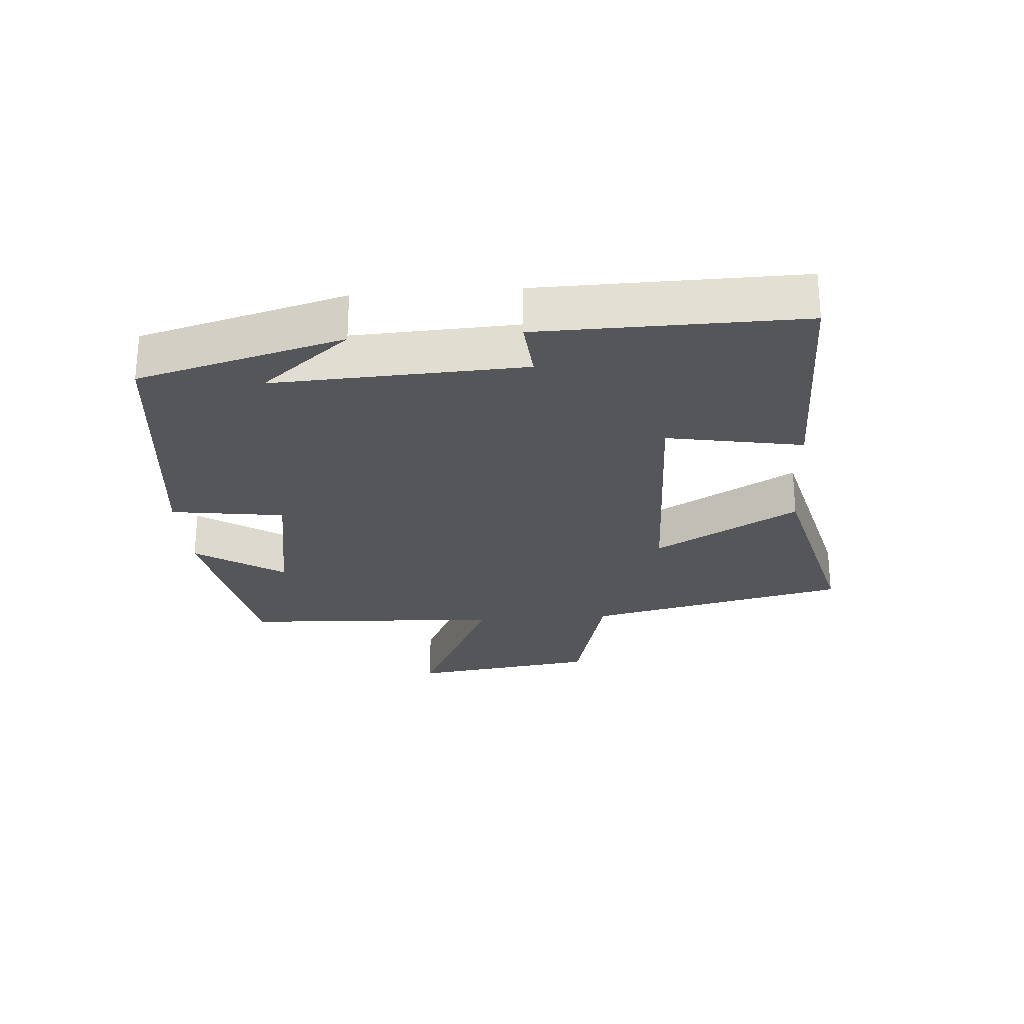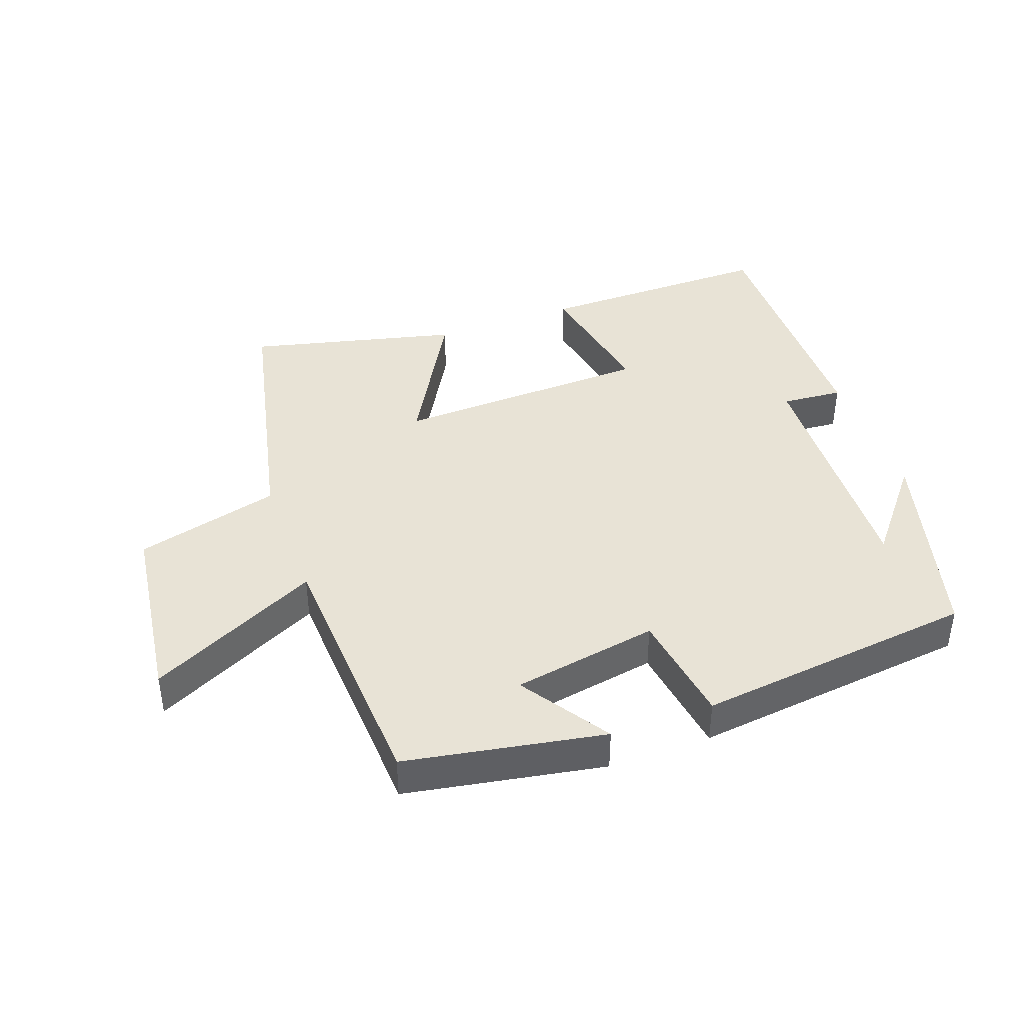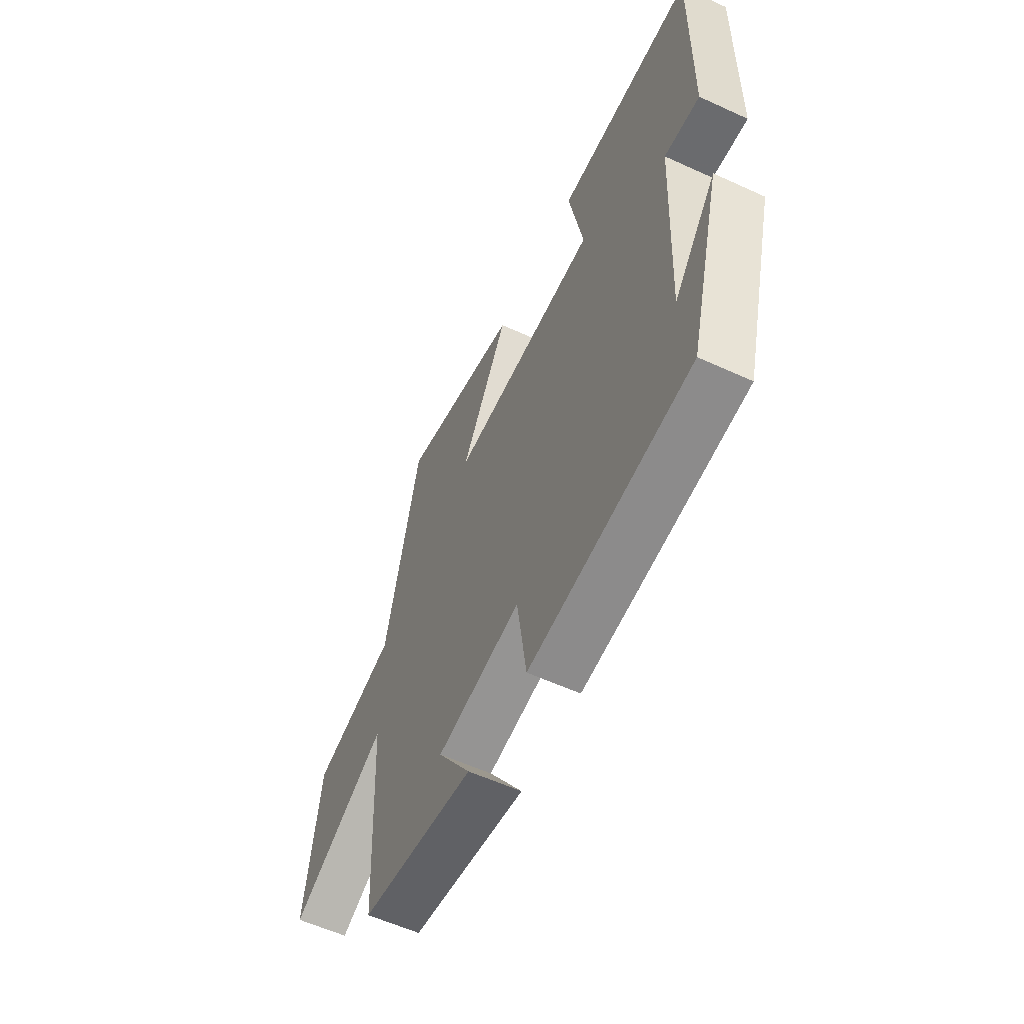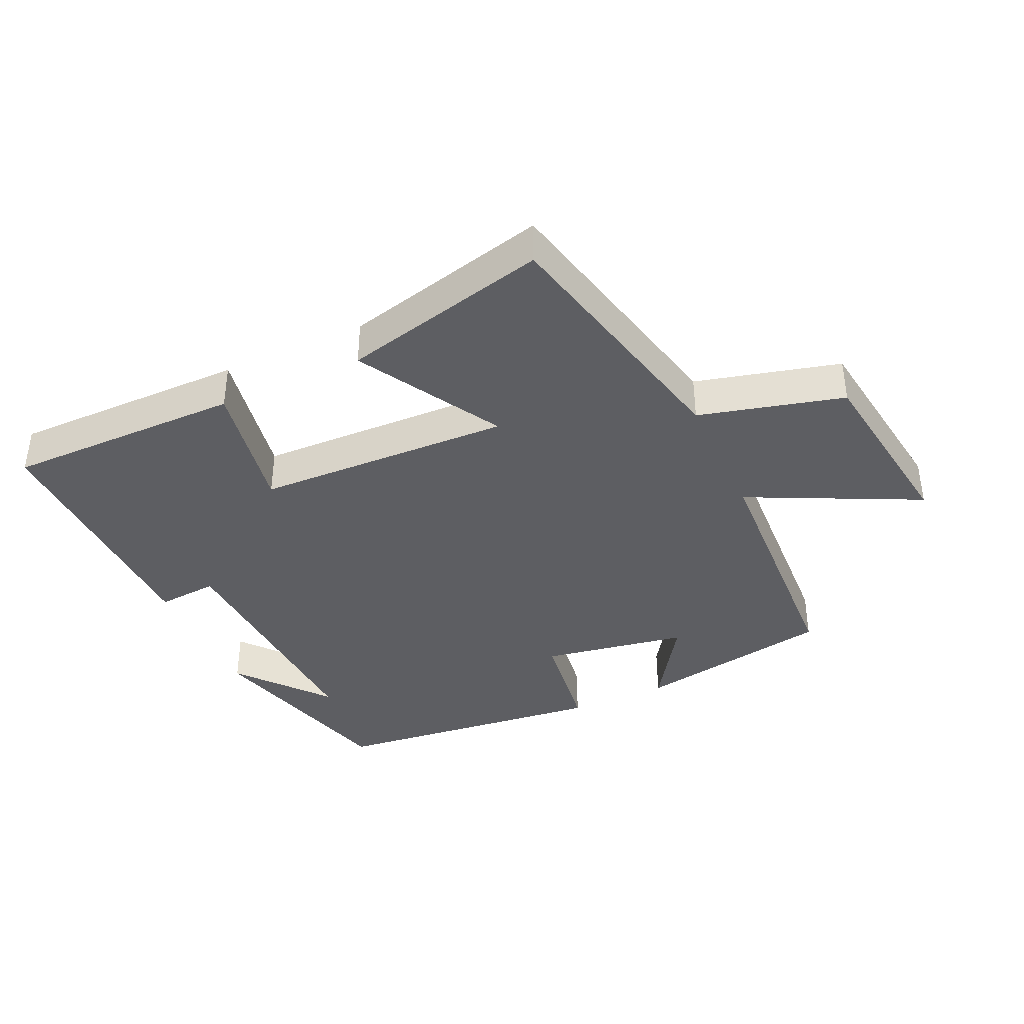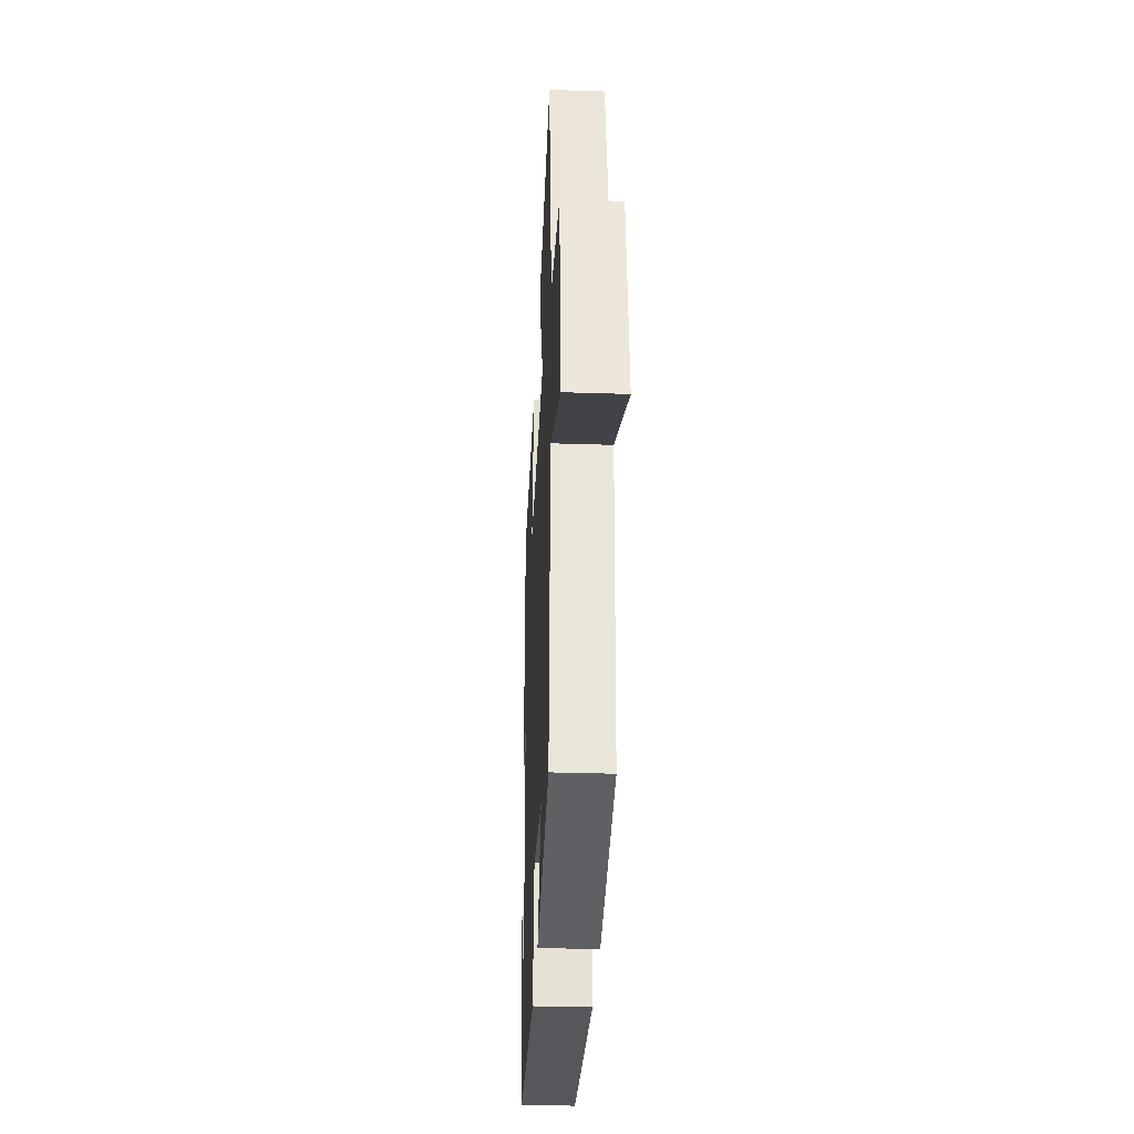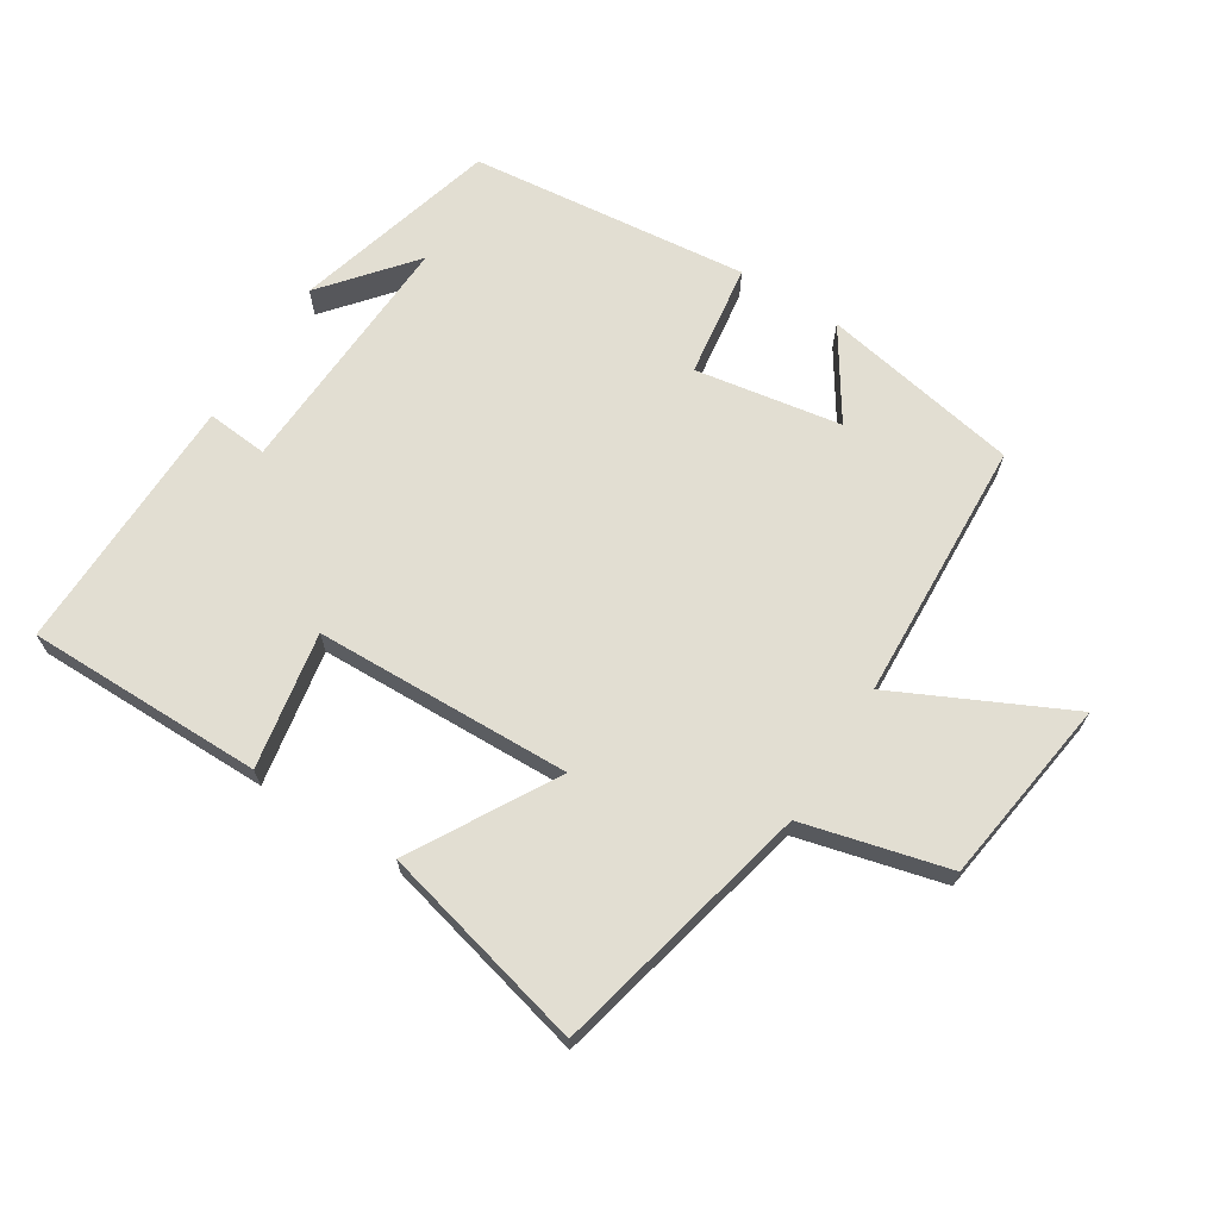
<metadata>
{"format":"obj","ext":"obj","renderer":"f3d","projection":"perspective","resolution":1024,"background":"white","views":[{"elev":-25.8,"azim":-85.7,"up":"+Y"},{"elev":41.4,"azim":159.8,"up":"+Y"},{"elev":-58.1,"azim":-115.4,"up":"+Z"},{"elev":-38.7,"azim":24.6,"up":"+Y"},{"elev":-33.2,"azim":87.4,"up":"+Z"},{"elev":67.8,"azim":32.3,"up":"+Y"}]}
</metadata>
<code>
v -0.506 0.07 0.501
v -0.142 0.07 0.5
v -0.18 0.07 0.292
v 0.214 0.07 0.28
v 0.088 0.07 0.5
v 0.408 0.07 0.579
v 0.5 0.07 0.177
v 0.722 0.07 0.12
v 0.762 0.07 -0.168
v 0.5 0.07 -0.041
v 0.48 0.07 -0.444
v 0.175 0.07 -0.5
v 0.264 0.07 -0.364
v 0.04 0.07 -0.326
v 0.015 0.07 -0.5
v -0.414 0.07 -0.453
v -0.5 0.07 -0.138
v -0.388 0.07 -0.274
v -0.406 0.07 0.11
v -0.5 0.07 0.102
v -0.506 0 0.501
v -0.142 0 0.5
v -0.18 0 0.292
v 0.214 0 0.28
v 0.088 0 0.5
v 0.408 0 0.579
v 0.5 0 0.177
v 0.722 0 0.12
v 0.762 0 -0.168
v 0.5 0 -0.041
v 0.48 0 -0.444
v 0.175 0 -0.5
v 0.264 0 -0.364
v 0.04 0 -0.326
v 0.015 0 -0.5
v -0.414 0 -0.453
v -0.5 0 -0.138
v -0.388 0 -0.274
v -0.406 0 0.11
v -0.5 0 0.102
f 19 20 1 2
f 18 19 2 3
f 16 17 18
f 14 15 16 18
f 14 18 3 4
f 13 14 4
f 10 11 12 13
f 10 13 4
f 7 8 9 10
f 6 7 10
f 4 5 6 10
f 22 21 40 39
f 23 22 39 38
f 38 37 36
f 38 36 35 34
f 24 23 38 34
f 24 34 33
f 33 32 31 30
f 24 33 30
f 30 29 28 27
f 30 27 26
f 30 26 25 24
f 1 21 22 2
f 2 22 23 3
f 3 23 24 4
f 4 24 25 5
f 5 25 26 6
f 6 26 27 7
f 7 27 28 8
f 8 28 29 9
f 9 29 30 10
f 10 30 31 11
f 11 31 32 12
f 12 32 33 13
f 13 33 34 14
f 14 34 35 15
f 15 35 36 16
f 16 36 37 17
f 17 37 38 18
f 18 38 39 19
f 19 39 40 20
f 20 40 21 1

</code>
